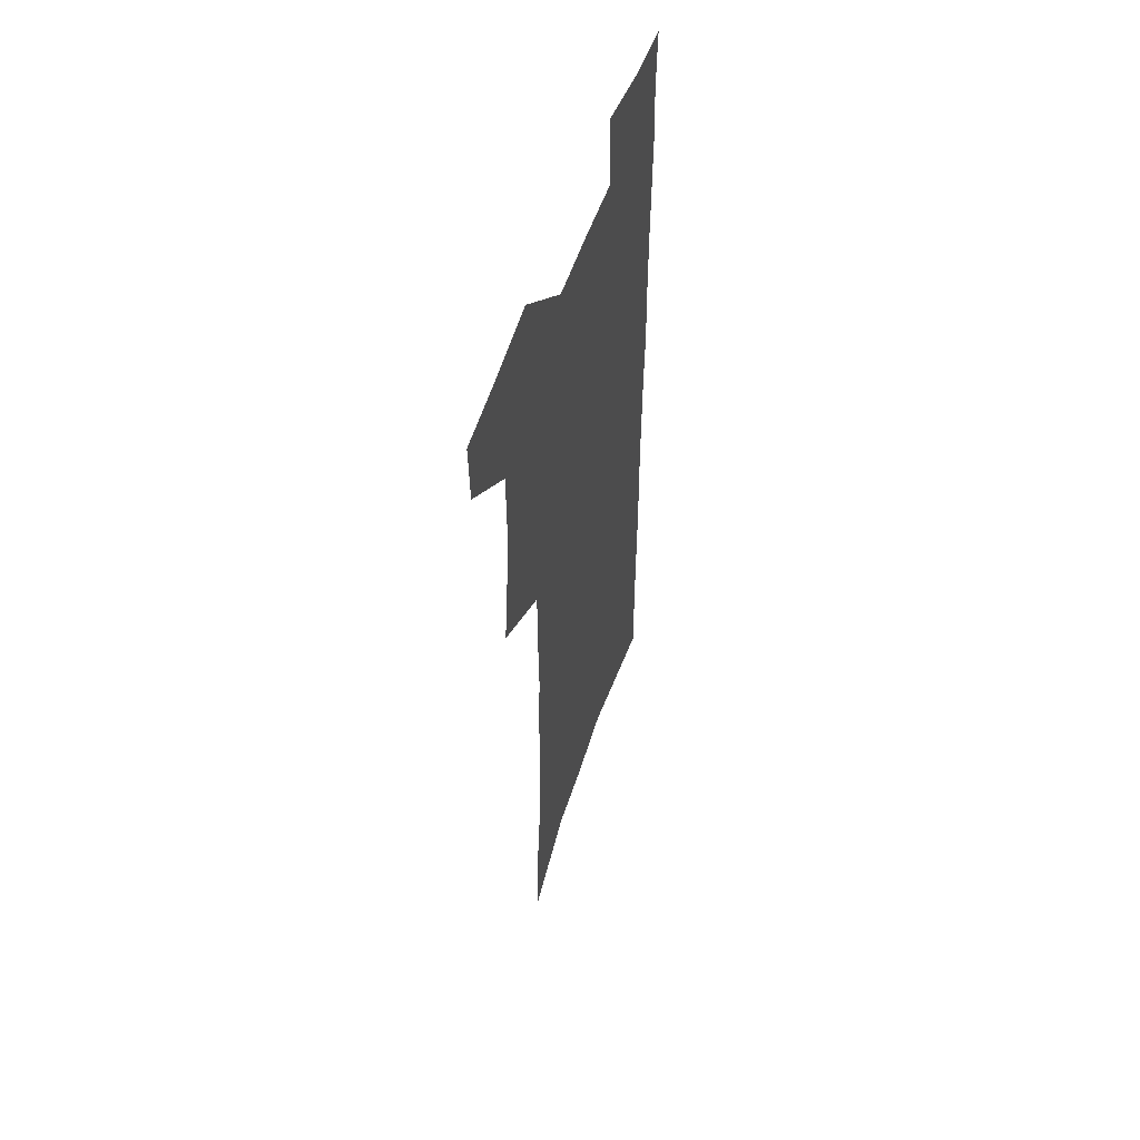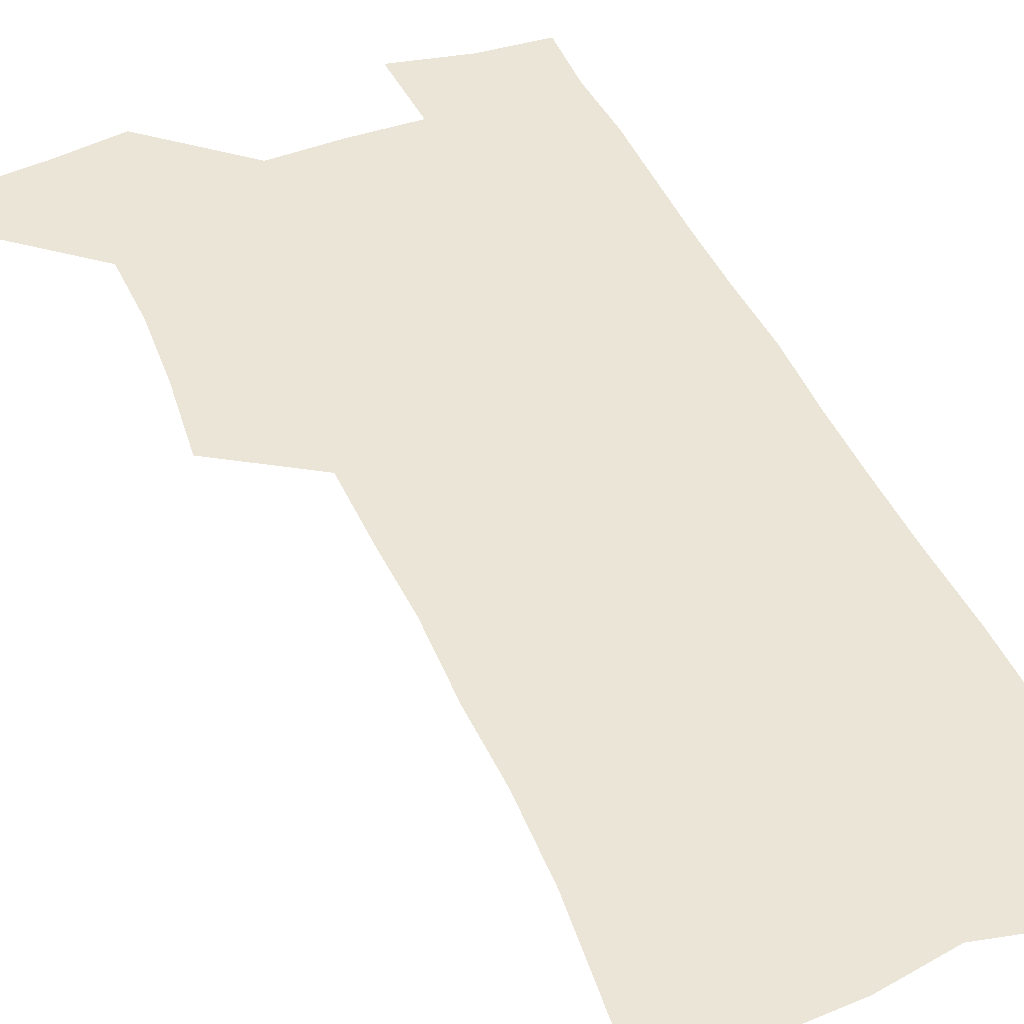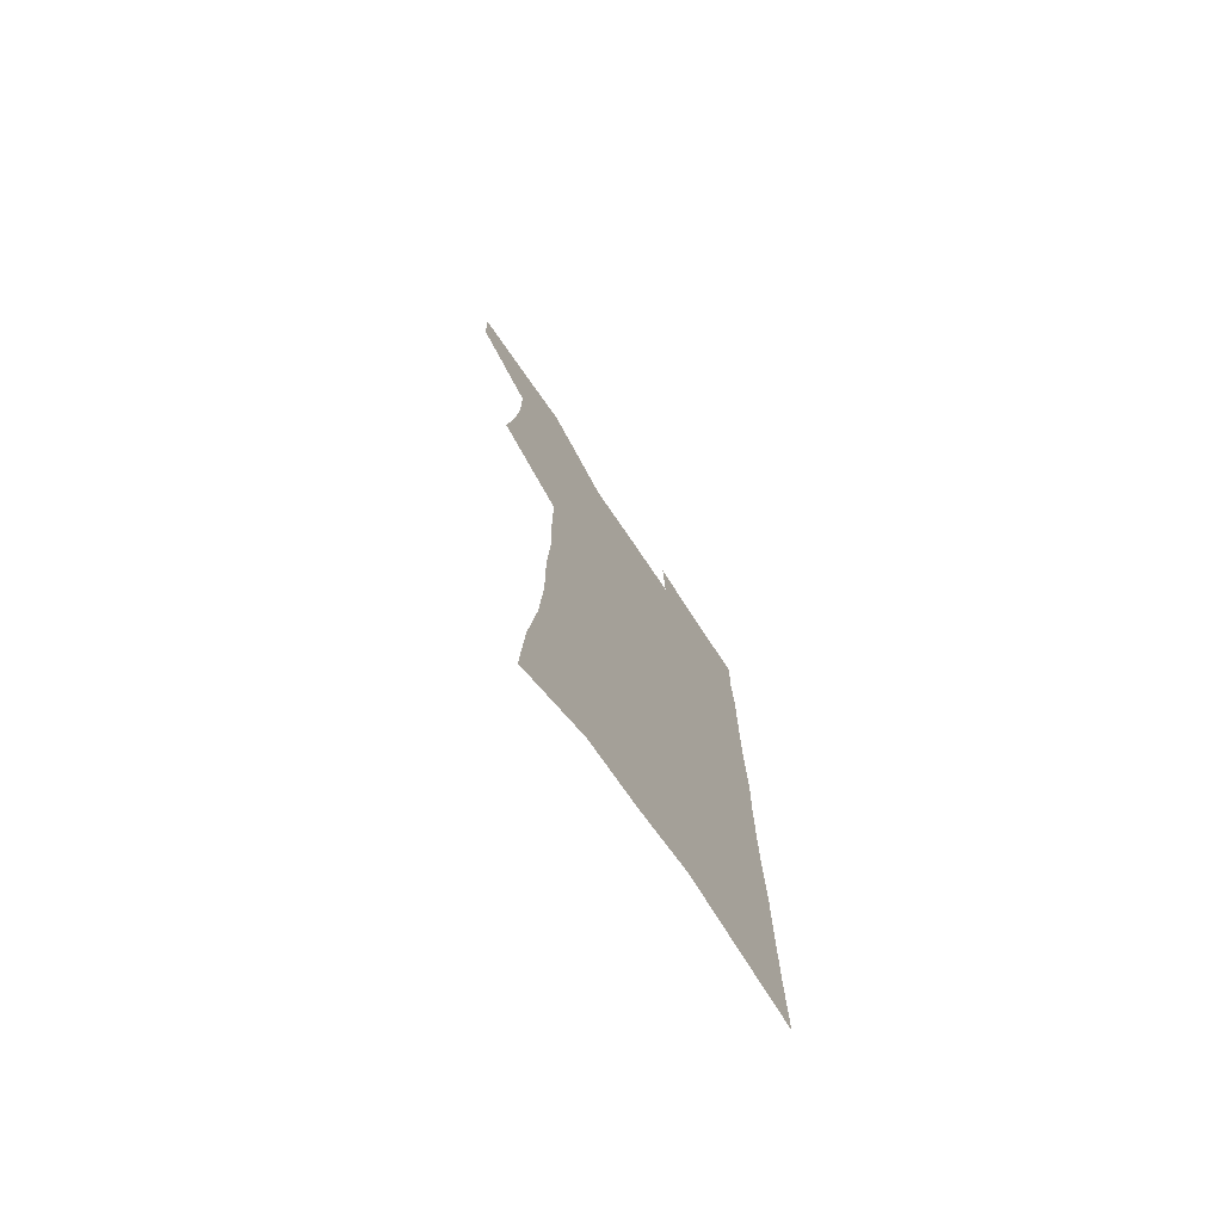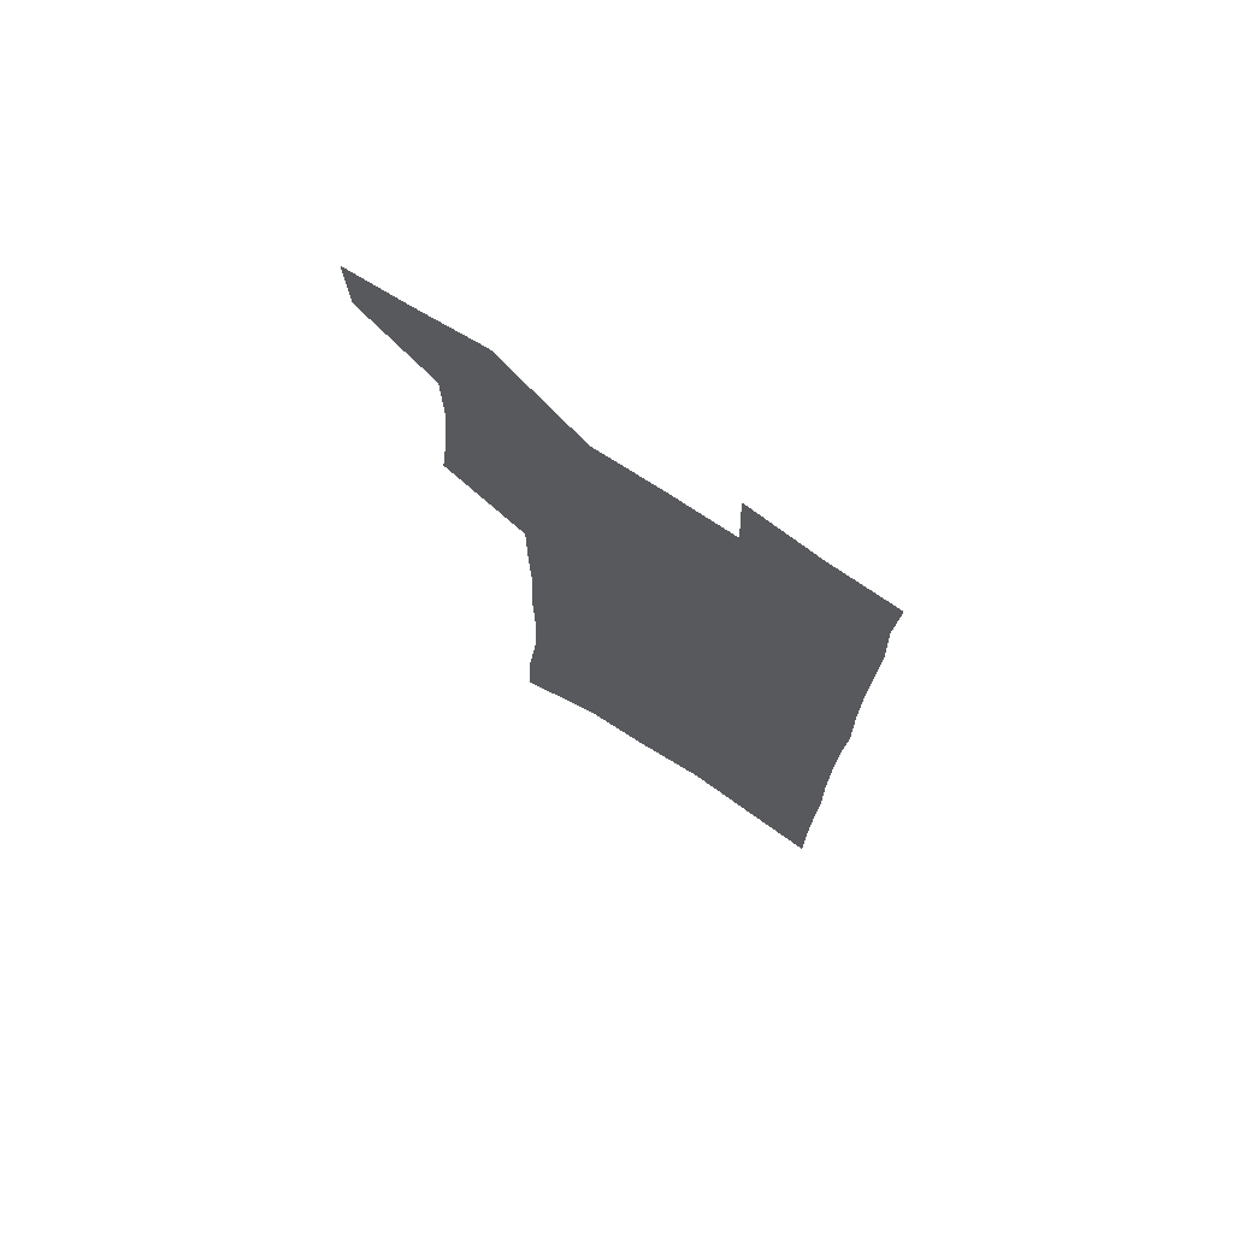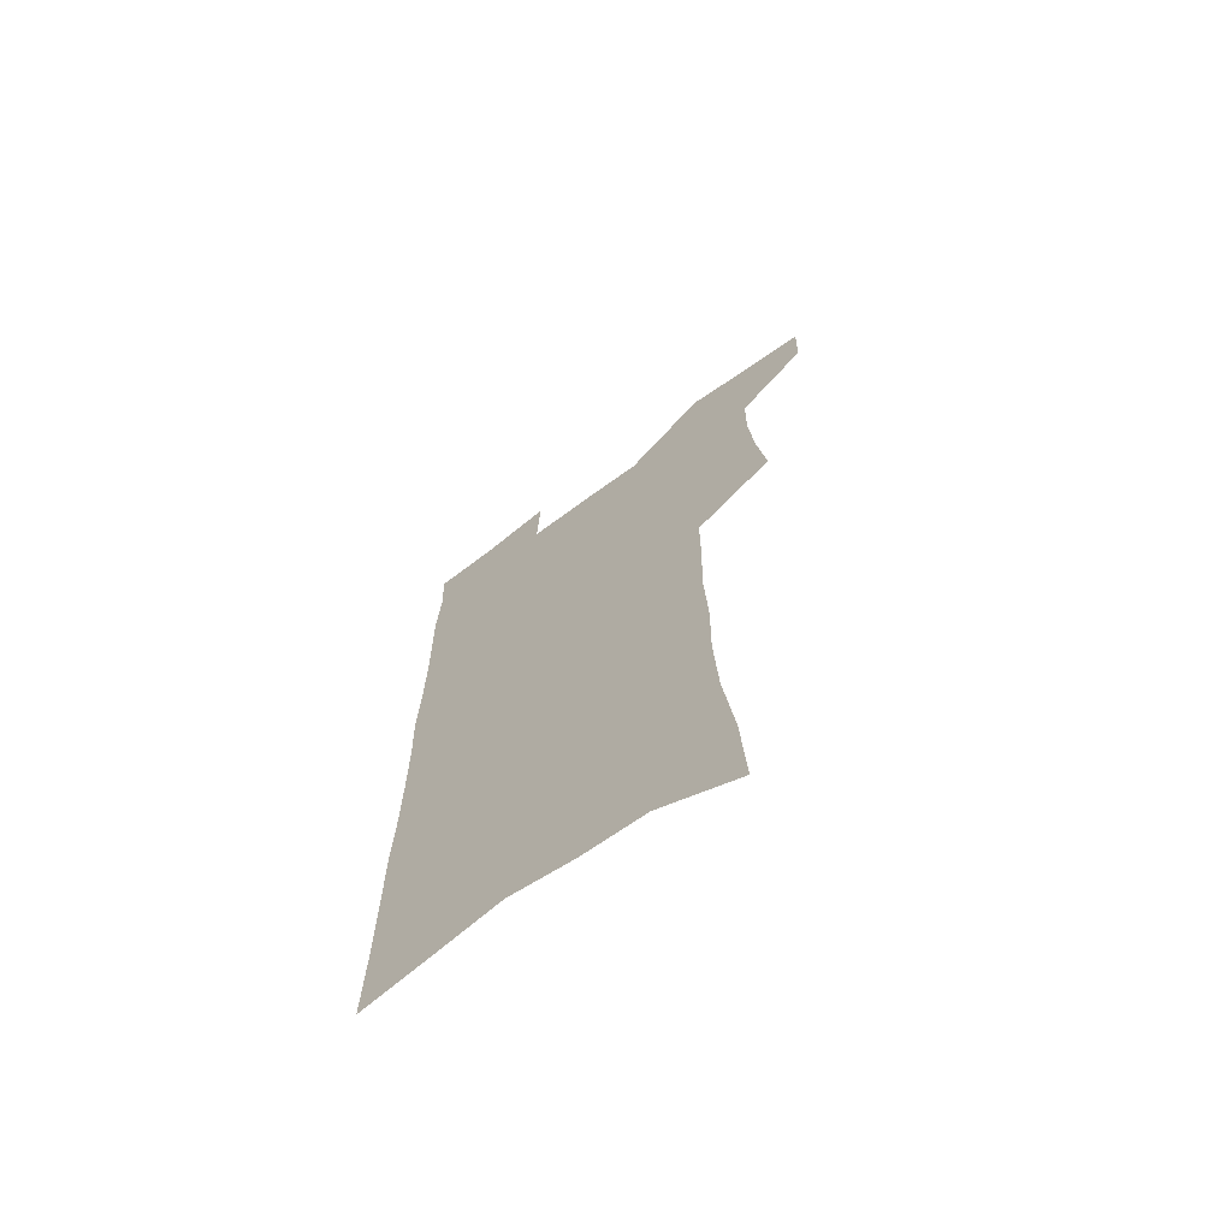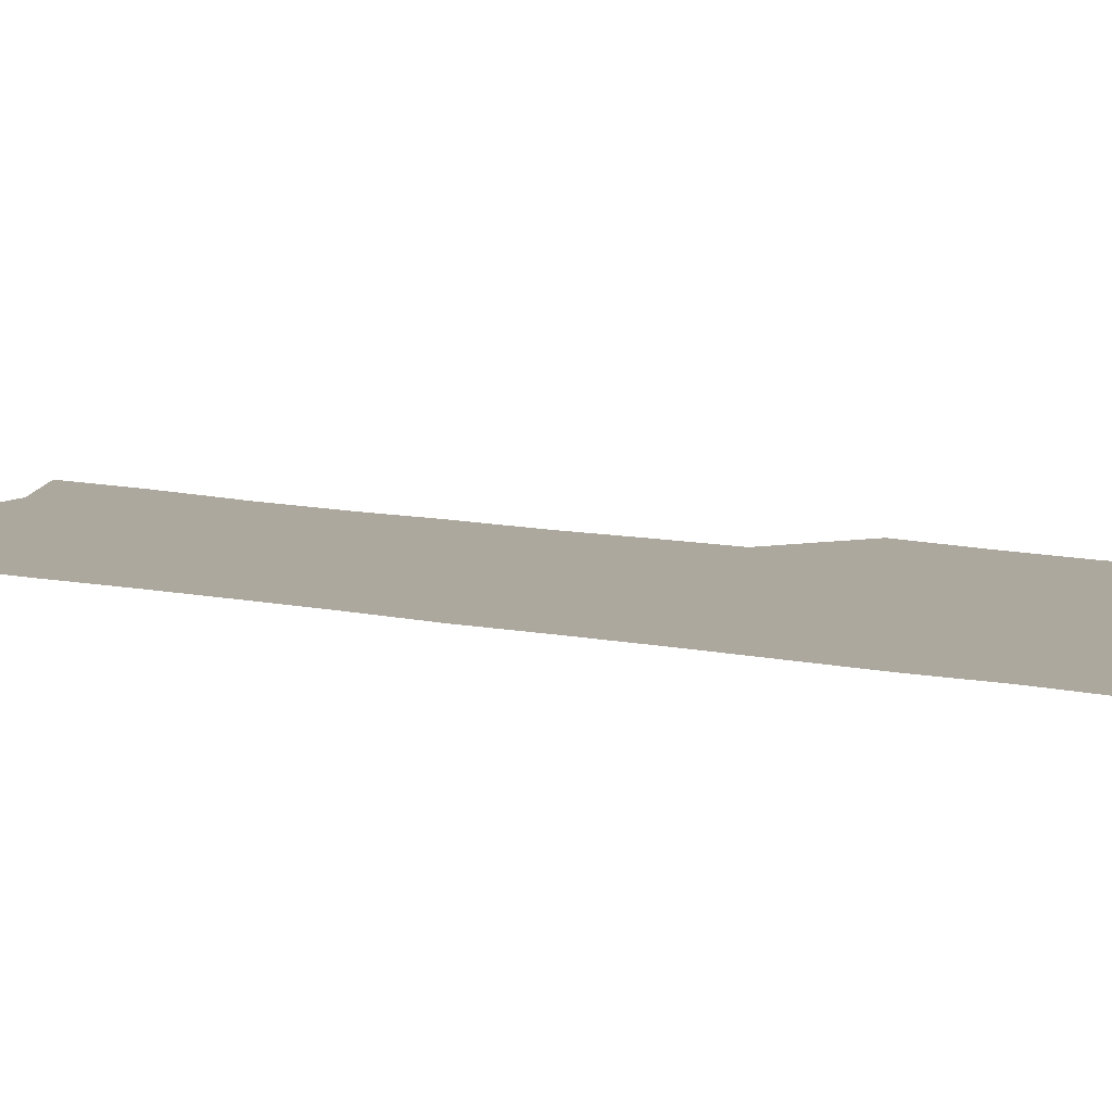
<metadata>
{"format":"obj","ext":"obj","renderer":"f3d","projection":"perspective","resolution":1024,"background":"white","views":[{"elev":54.9,"azim":-71.4,"up":"+Y"},{"elev":44.0,"azim":-22.9,"up":"+Z"},{"elev":-75.1,"azim":-55.9,"up":"+Y"},{"elev":74.5,"azim":33.2,"up":"+Y"},{"elev":-69.6,"azim":-143.6,"up":"+Y"},{"elev":8.6,"azim":122.5,"up":"+Z"}]}
</metadata>
<code>
v 485.5 532.2 0
v 484.6 560 0
v 510.5 415 0
v 514.3 447.3 0
v 516.5 477.4 0
v 516.2 505.6 0
v 517.5 533.6 0
v 512.8 563.1 0
v 536.7 146.5 0
v 538.7 186.1 0
v 543.2 227.8 0
v 544.9 263.7 0
v 544.5 295.8 0
v 545.9 330.5 0
v 545.2 361.4 0
v 545.2 392.5 0
v 546.7 423.6 0
v 547.1 452.4 0
v 547.8 480.5 0
v 549.6 508.1 0
v 546.2 535.9 0
v 540.4 567.7 0
v 572.3 166.4 0
v 574.7 206.7 0
v 575.5 242.1 0
v 575.5 274.6 0
v 574.3 305 0
v 575.7 339 0
v 576.2 370.3 0
v 576.5 399.8 0
v 576.2 427.8 0
v 577 456 0
v 576.7 482.7 0
v 576.7 509.2 0
v 575.6 536.2 0
v 600.3 168 0
v 602.8 215.2 0
v 603 248.4 0
v 602.5 279.3 0
v 603 312.8 0
v 603 343.6 0
v 603.1 373.5 0
v 603.1 401.9 0
v 603.4 430.2 0
v 603.6 457.4 0
v 603.9 483.9 0
v 603.6 509.7 0
v 602.9 537.2 0
v 628.8 173.6 0
v 629 214.5 0
v 629.2 248.1 0
v 628.9 281.8 0
v 629.1 312 0
v 628.9 344.3 0
v 629 373.7 0
v 629.2 402 0
v 629.5 429.8 0
v 629.7 457.1 0
v 629.9 483.7 0
v 630.2 509.9 0
v 630.4 536.7 0
v 629.3 569.6 0
v 657.3 167.3 0
v 655.8 210.6 0
v 656.8 242.2 0
v 655.7 278 0
v 655.4 310.3 0
v 655.4 341.2 0
v 655.4 371.2 0
v 655.5 400.1 0
v 656 428.1 0
v 656.3 455.7 0
v 656.5 482.8 0
v 656.3 509.5 0
v 657.5 535.3 0
v 659 563.4 0
v 686.4 161.3 0
v 685.7 199.7 0
v 685.7 234.2 0
v 686 267.5 0
v 685.1 301.4 0
v 685 333.2 0
v 685.3 363.8 0
v 686.3 393 0
v 685.4 423.3 0
v 685.2 452.2 0
v 685.7 480 0
v 686.1 507.5 0
v 684.8 535.1 0
v 686 561.7 0
f 6 7 1
f 1 7 2
f 7 8 2
f 16 17 3
f 3 17 4
f 17 18 4
f 4 18 5
f 18 19 5
f 5 19 6
f 19 20 6
f 6 20 7
f 20 21 7
f 7 21 8
f 21 22 8
f 9 23 10
f 23 24 10
f 10 24 11
f 24 25 11
f 11 25 12
f 25 26 12
f 12 26 13
f 26 27 13
f 13 27 14
f 27 28 14
f 14 28 15
f 28 29 15
f 15 29 16
f 29 30 16
f 16 30 17
f 30 31 17
f 17 31 18
f 31 32 18
f 18 32 19
f 32 33 19
f 19 33 20
f 33 34 20
f 20 34 21
f 34 35 21
f 21 35 22
f 23 36 24
f 36 37 24
f 24 37 25
f 37 38 25
f 25 38 26
f 38 39 26
f 26 39 27
f 39 40 27
f 27 40 28
f 40 41 28
f 28 41 29
f 41 42 29
f 29 42 30
f 42 43 30
f 30 43 31
f 43 44 31
f 31 44 32
f 44 45 32
f 32 45 33
f 45 46 33
f 33 46 34
f 46 47 34
f 34 47 35
f 47 48 35
f 36 49 37
f 49 50 37
f 37 50 38
f 50 51 38
f 38 51 39
f 51 52 39
f 39 52 40
f 52 53 40
f 40 53 41
f 53 54 41
f 41 54 42
f 54 55 42
f 42 55 43
f 55 56 43
f 43 56 44
f 56 57 44
f 44 57 45
f 57 58 45
f 45 58 46
f 58 59 46
f 46 59 47
f 59 60 47
f 47 60 48
f 60 61 48
f 49 63 50
f 63 64 50
f 50 64 51
f 64 65 51
f 51 65 52
f 65 66 52
f 52 66 53
f 66 67 53
f 53 67 54
f 67 68 54
f 54 68 55
f 68 69 55
f 55 69 56
f 69 70 56
f 56 70 57
f 70 71 57
f 57 71 58
f 71 72 58
f 58 72 59
f 72 73 59
f 59 73 60
f 73 74 60
f 60 74 61
f 74 75 61
f 61 75 62
f 75 76 62
f 63 77 64
f 77 78 64
f 64 78 65
f 78 79 65
f 65 79 66
f 79 80 66
f 66 80 67
f 80 81 67
f 67 81 68
f 81 82 68
f 68 82 69
f 82 83 69
f 69 83 70
f 83 84 70
f 70 84 71
f 84 85 71
f 71 85 72
f 85 86 72
f 72 86 73
f 86 87 73
f 73 87 74
f 87 88 74
f 74 88 75
f 88 89 75
f 75 89 76
f 89 90 76

</code>
